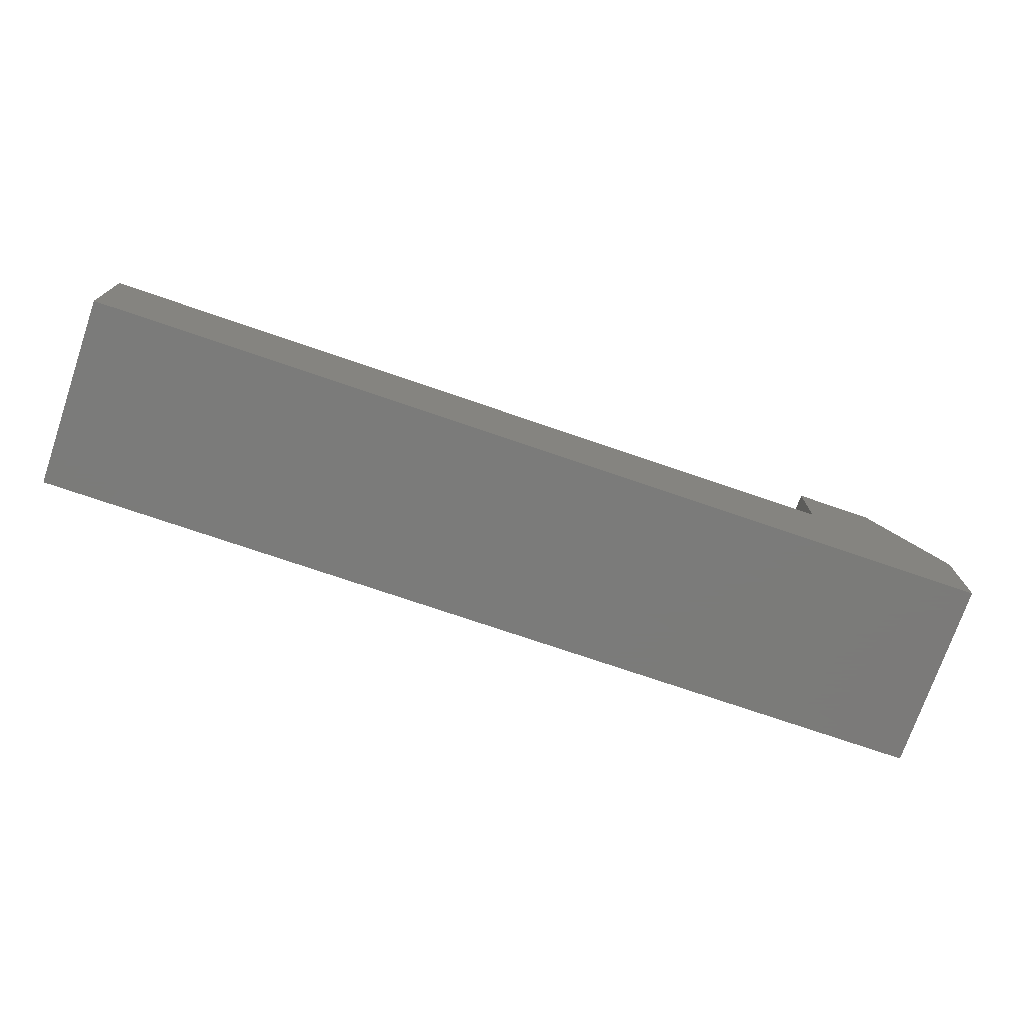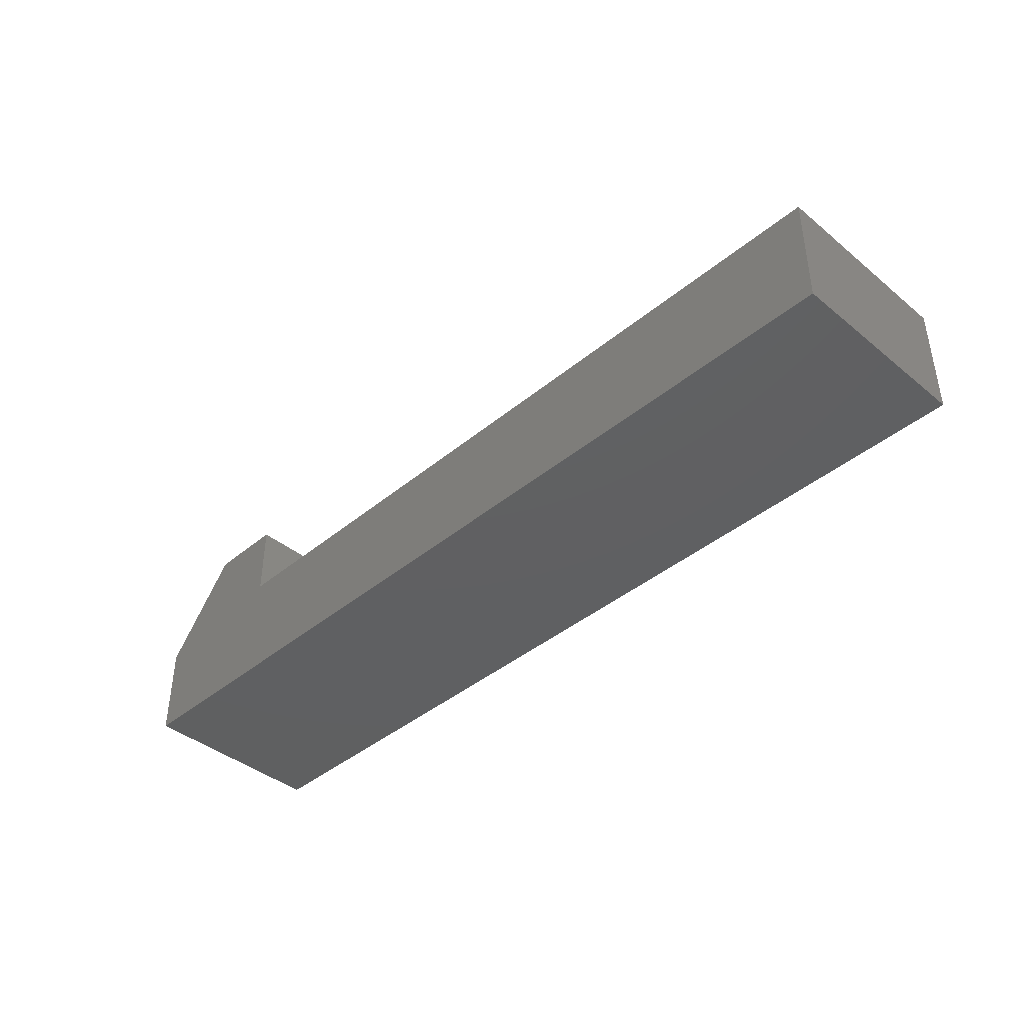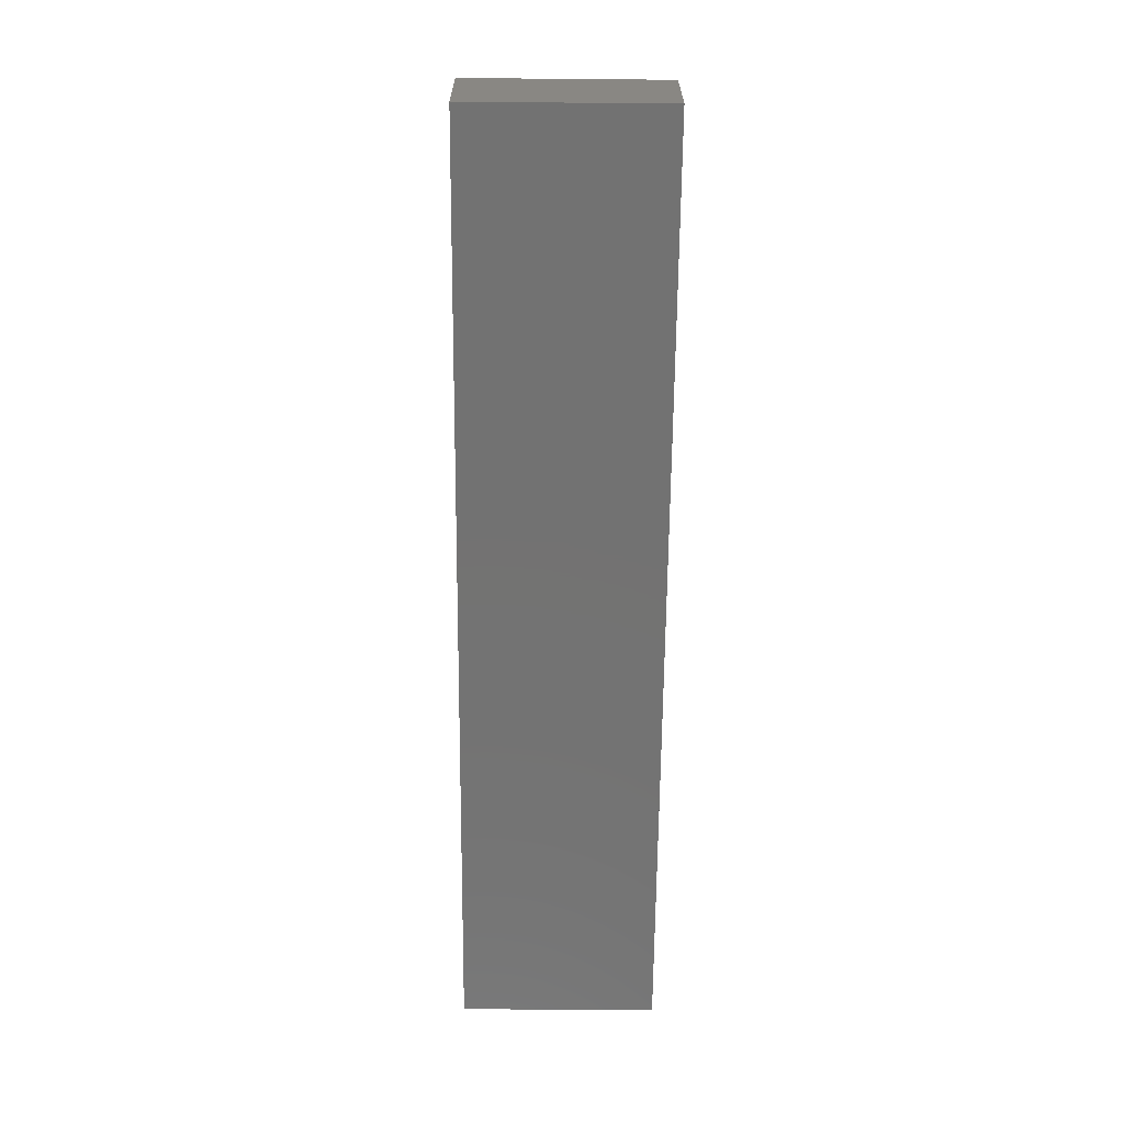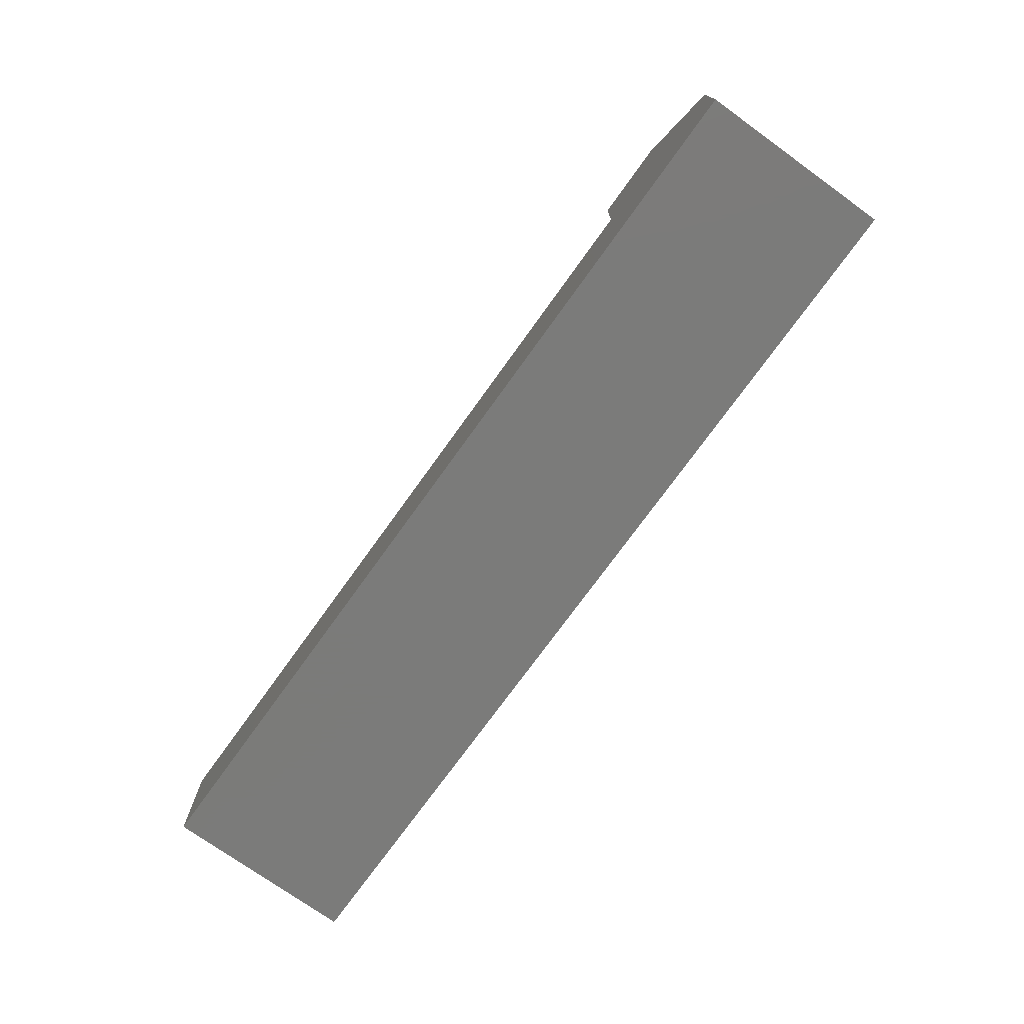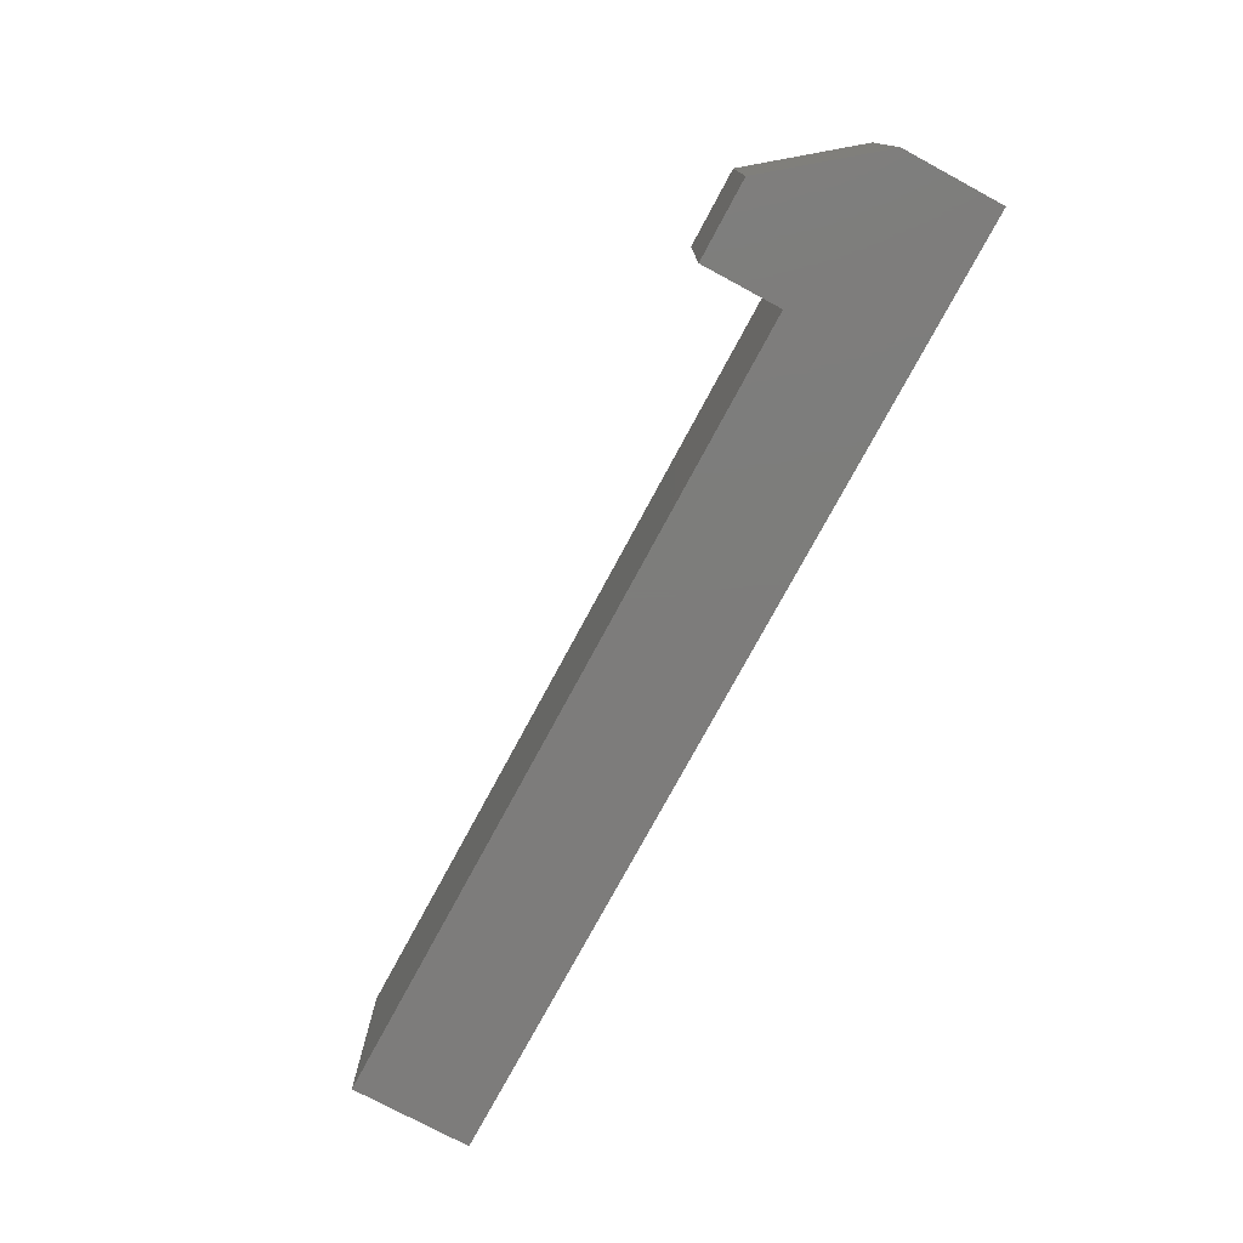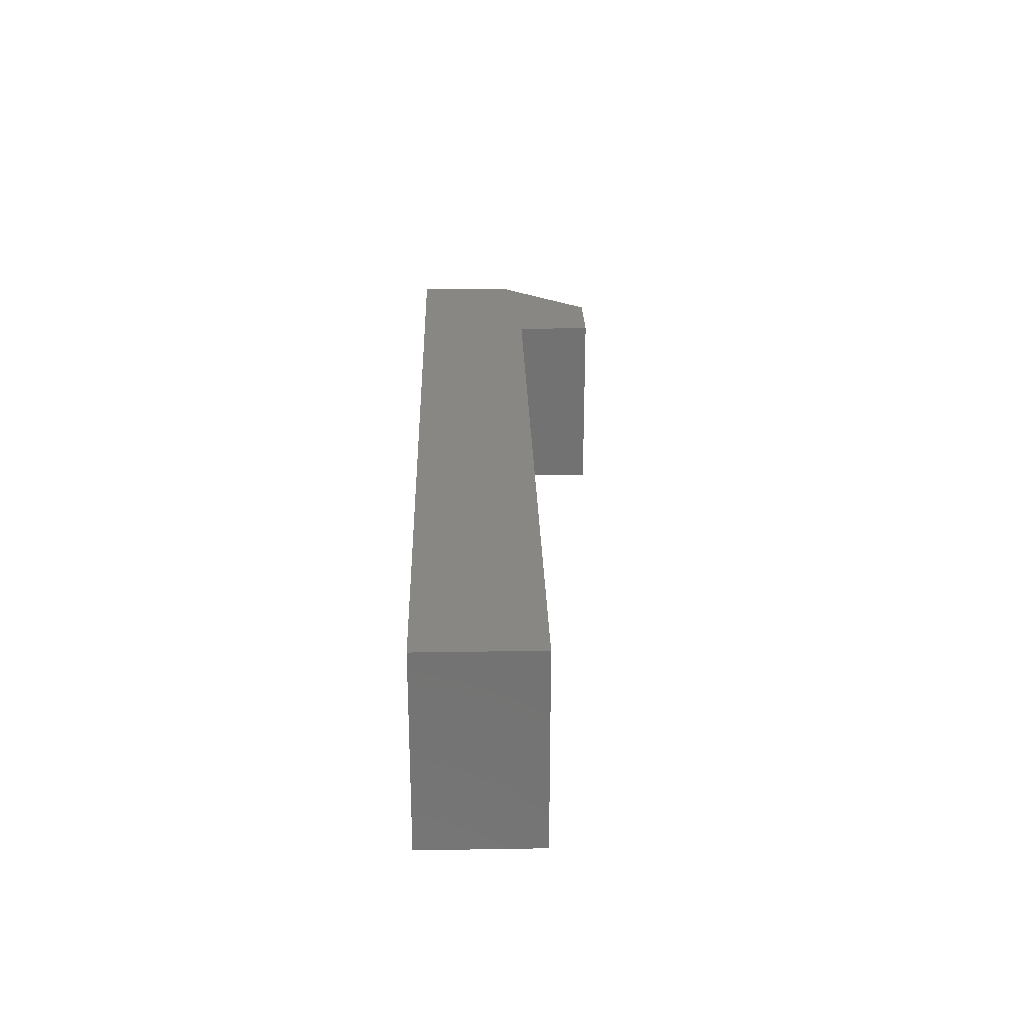
<metadata>
{"format":"stl","ext":"stl","renderer":"f3d","projection":"perspective","resolution":1024,"background":"white","views":[{"elev":-74.0,"azim":161.1,"up":"+Y"},{"elev":-41.0,"azim":45.2,"up":"+Y"},{"elev":-64.6,"azim":-90.5,"up":"+Y"},{"elev":-74.0,"azim":-125.7,"up":"+Y"},{"elev":-76.2,"azim":-118.3,"up":"+Z"},{"elev":25.4,"azim":88.5,"up":"+Z"}]}
</metadata>
<code>
# stl→obj: 14 verts, 24 faces
v -1.75 0.125 0
v -1.75 -0.1875 0
v -1.75 0.125 0.625
v -1.75 -0.1875 0.625
v -1.5 0.4375 0
v -1.5 0.4375 0.625
v -1.25 0.4375 0
v -1.25 0.4375 0.625
v -1.25 0.1875 0
v -1.25 0.1875 0.625
v 1.25 0.1875 0
v 1.25 0.1875 0.625
v 1.25 -0.1875 0
v 1.25 -0.1875 0.625
f 1 2 3
f 3 2 4
f 5 1 6
f 6 1 3
f 7 5 8
f 8 5 6
f 9 7 10
f 10 7 8
f 11 9 12
f 12 9 10
f 13 11 14
f 14 11 12
f 2 13 4
f 4 13 14
f 3 4 10
f 10 4 14
f 10 14 12
f 8 6 10
f 10 6 3
f 11 13 9
f 9 13 2
f 9 2 1
f 1 5 9
f 9 5 7

</code>
